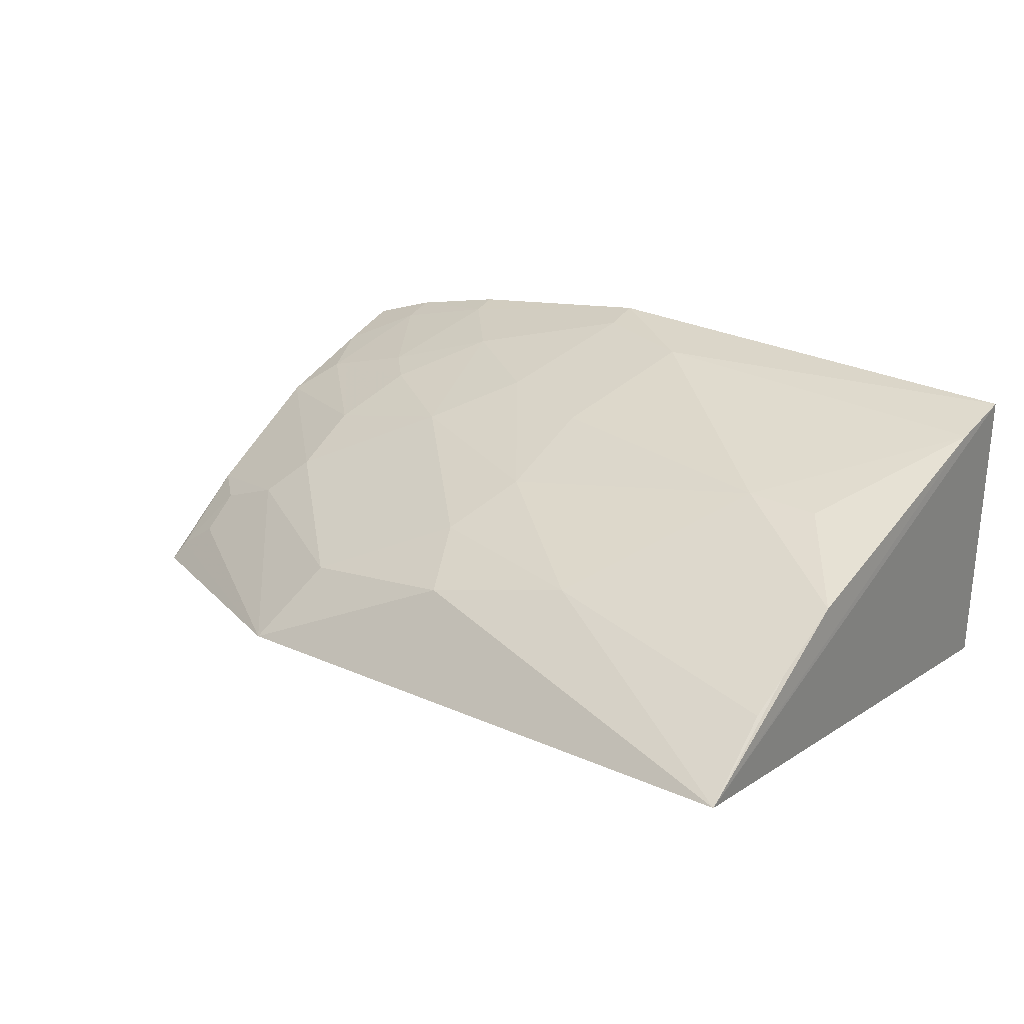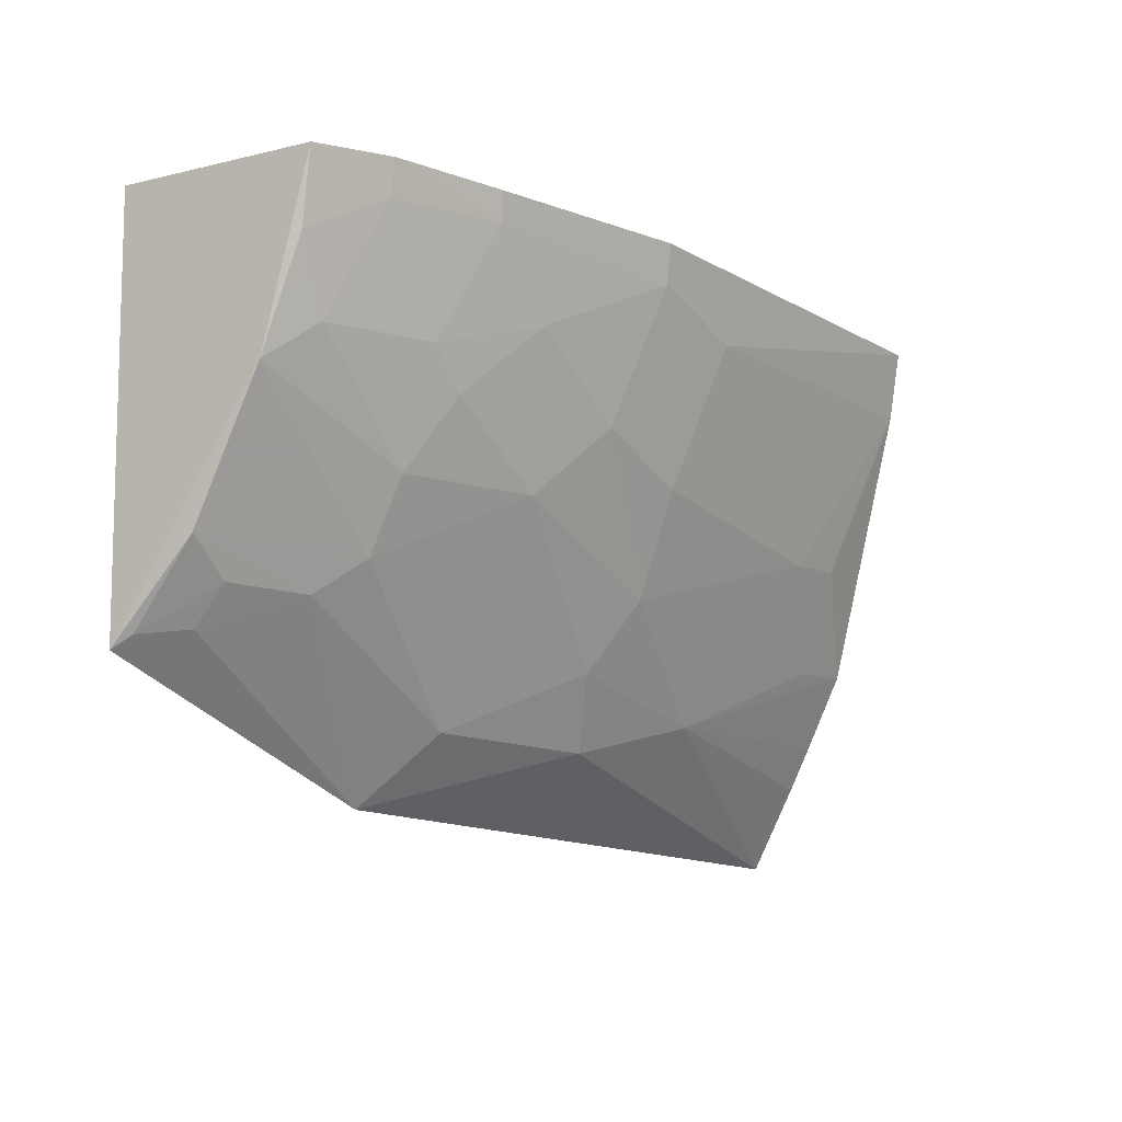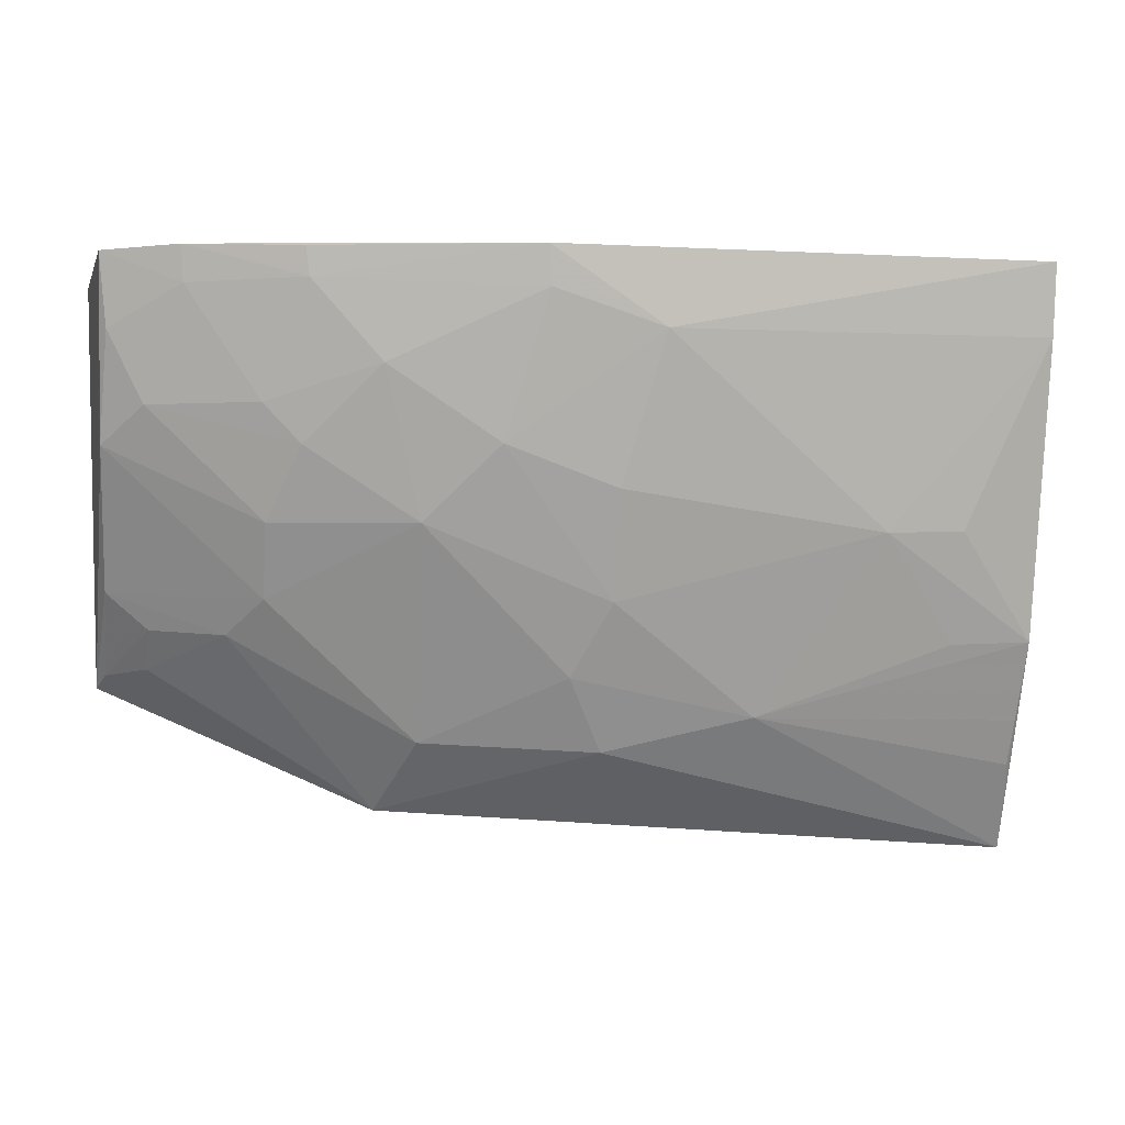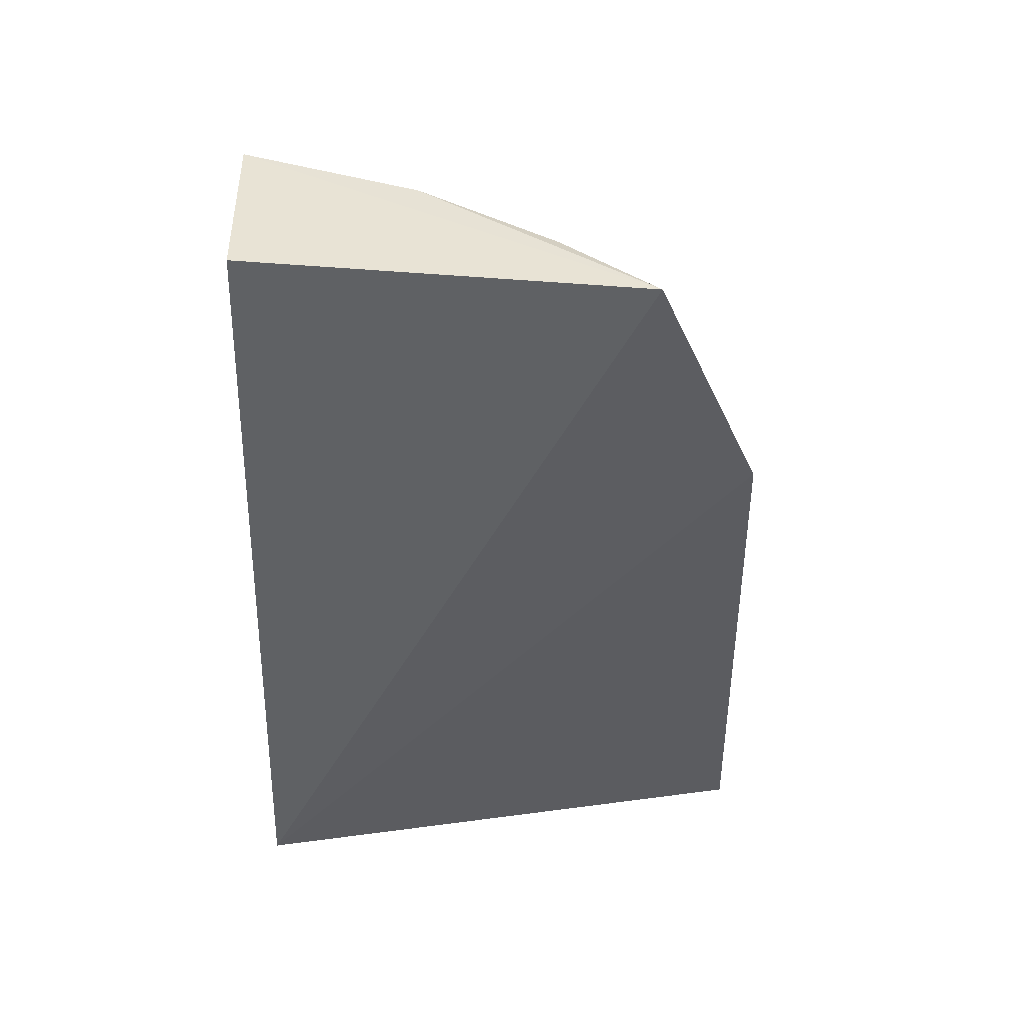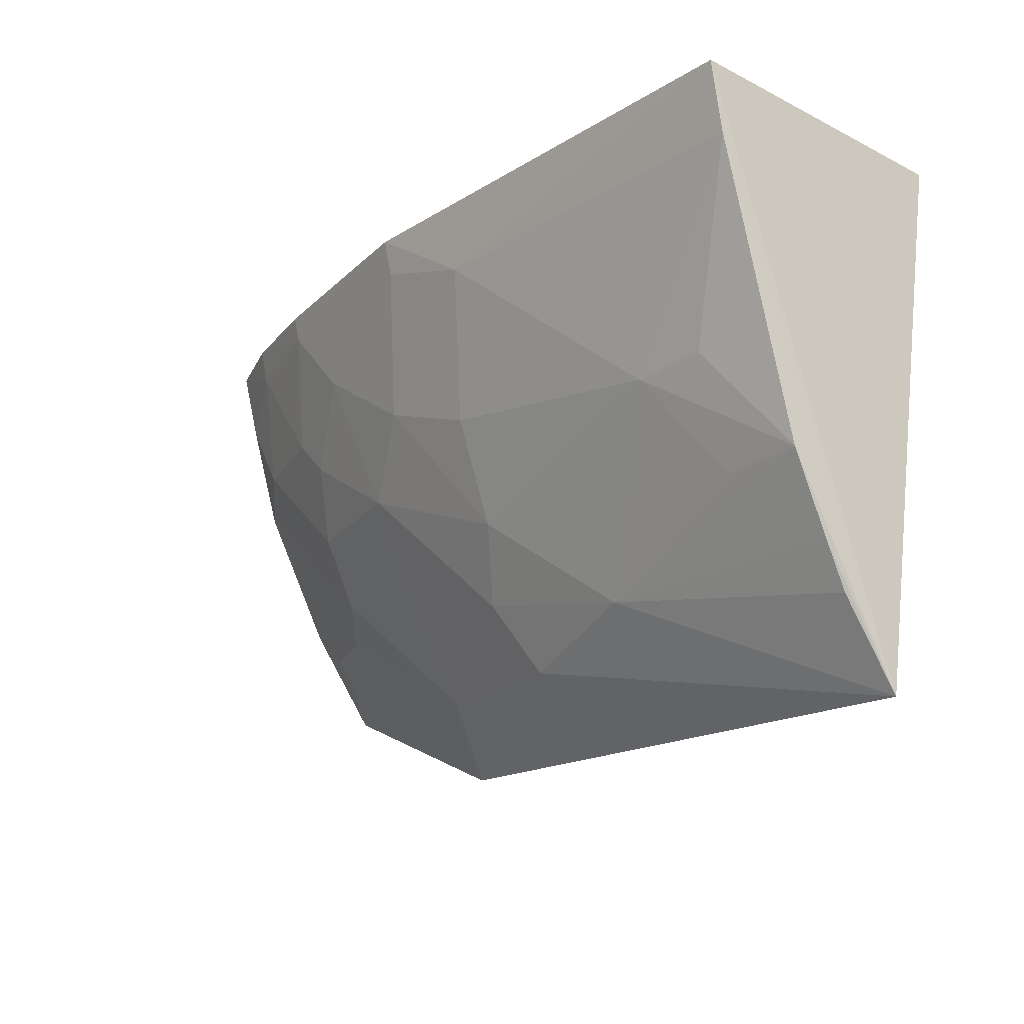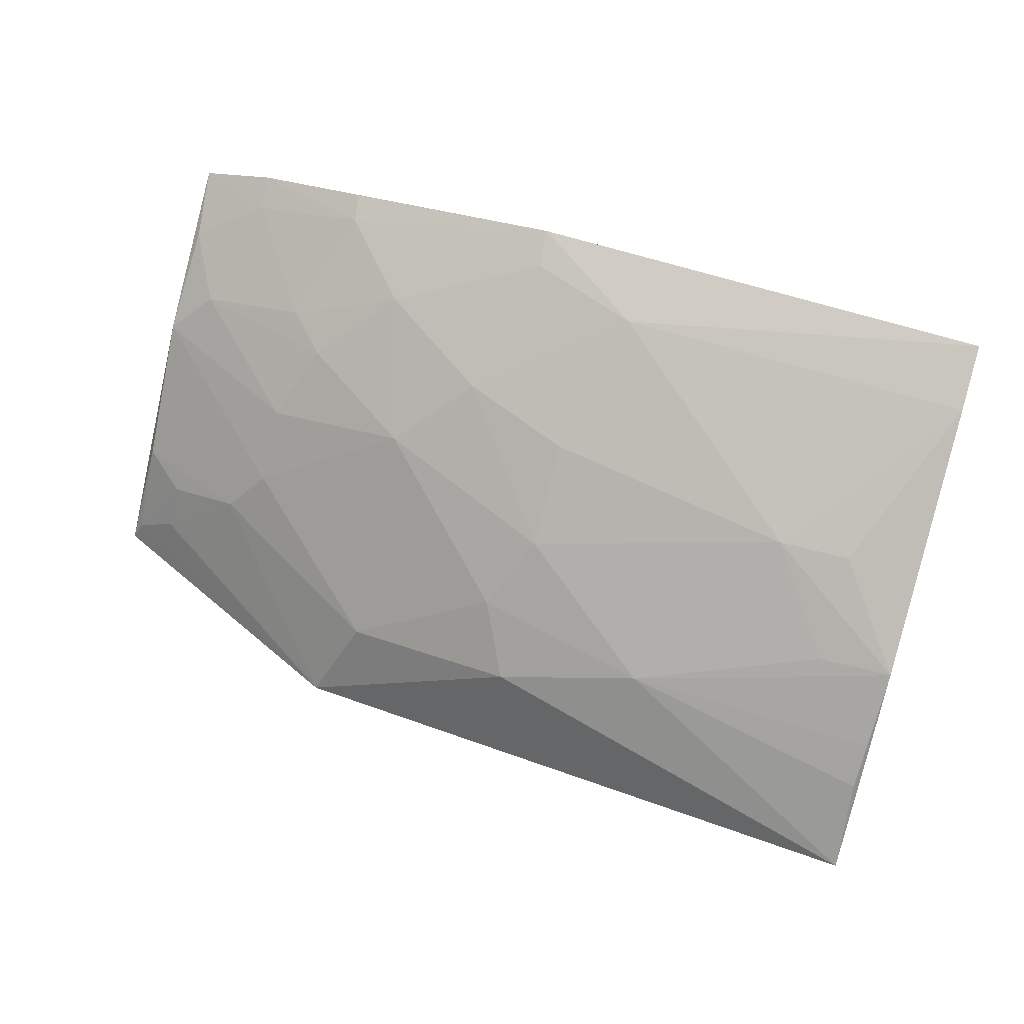
<metadata>
{"format":"obj","ext":"obj","renderer":"f3d","projection":"perspective","resolution":1024,"background":"white","views":[{"elev":28.1,"azim":37.9,"up":"+Z"},{"elev":-9.5,"azim":-56.6,"up":"+Y"},{"elev":-2.2,"azim":-10.4,"up":"+Y"},{"elev":-45.8,"azim":-92.0,"up":"+Z"},{"elev":-20.1,"azim":47.6,"up":"+Y"},{"elev":79.4,"azim":15.5,"up":"+Z"}]}
</metadata>
<code>
v 0.01197 -0.2429 0.21
v 0.008183 -0.2079 0.2306
v -0.2272 -0.1984 0.2083
v -0.3502 -0.01383 0.2437
v 0.007576 -0.01587 0.1654
v -0.2019 -0.08526 0.2673
v -0.1567 -0.2021 0.2236
v 0.006717 -0.01475 0.2895
v -0.3516 -0.1774 0.1609
v -0.288 -0.1139 0.2358
v -0.09864 -0.1883 0.238
v -0.2416 -0.2266 0.1799
v 0.008575 -0.1588 0.2547
v -0.3202 -0.0125 0.2557
v -0.3561 -0.01587 0.1654
v -0.2308 -0.1142 0.2517
v -0.3019 -0.1562 0.207
v 0.00833 -0.1899 0.2396
v 0.006954 -0.04308 0.2847
v -0.05349 -0.1172 0.2686
v -0.1879 -0.01314 0.2856
v -0.3334 -0.07005 0.2361
v -0.2461 -0.05604 0.267
v -0.1571 -0.1439 0.2523
v -0.2878 -0.1426 0.2213
v -0.1714 -0.1728 0.2368
v -0.3319 -0.1696 0.1809
v -0.02284 -0.1598 0.2532
v -0.02309 -0.1163 0.2685
v -0.1427 -0.04294 0.2842
v -0.3474 -0.04216 0.2383
v -0.2903 -0.06983 0.2513
v -0.2754 -0.01395 0.269
v -0.1865 -0.02872 0.2832
v -0.1576 -0.1015 0.2676
v -0.3495 -0.08452 0.2231
v -0.3194 -0.02641 0.2531
v -0.2754 -0.08529 0.2509
v -0.2739 -0.0252 0.2674
v -0.3479 -0.1395 0.1938
v -0.3311 -0.1542 0.1936
v -0.3481 -0.1721 0.1684
f 8 1 5
f 11 7 1
f 11 1 2
f 12 7 3
f 12 1 7
f 12 9 5
f 12 5 1
f 15 9 4
f 15 5 9
f 15 14 5
f 15 4 14
f 17 12 3
f 18 2 1
f 18 1 13
f 18 13 11
f 18 11 2
f 19 13 1
f 19 1 8
f 21 8 5
f 21 5 14
f 23 16 6
f 24 6 16
f 24 11 20
f 25 16 10
f 25 3 16
f 25 17 3
f 26 16 3
f 26 3 7
f 26 24 16
f 26 7 11
f 26 11 24
f 27 12 17
f 28 20 11
f 28 11 13
f 28 13 20
f 29 20 13
f 29 13 19
f 29 19 20
f 30 19 8
f 30 8 21
f 30 20 19
f 33 21 14
f 34 23 6
f 34 30 21
f 34 6 30
f 35 24 20
f 35 6 24
f 35 30 6
f 35 20 30
f 36 22 31
f 36 31 4
f 36 4 9
f 36 25 10
f 36 10 22
f 37 31 22
f 37 14 4
f 37 4 31
f 37 22 32
f 38 32 22
f 38 22 10
f 38 10 16
f 38 16 23
f 38 23 32
f 39 32 23
f 39 23 34
f 39 34 21
f 39 21 33
f 39 37 32
f 39 33 14
f 39 14 37
f 40 17 25
f 40 25 36
f 40 36 9
f 41 27 17
f 41 17 40
f 42 40 9
f 42 41 40
f 42 27 41
f 42 9 12
f 42 12 27

</code>
